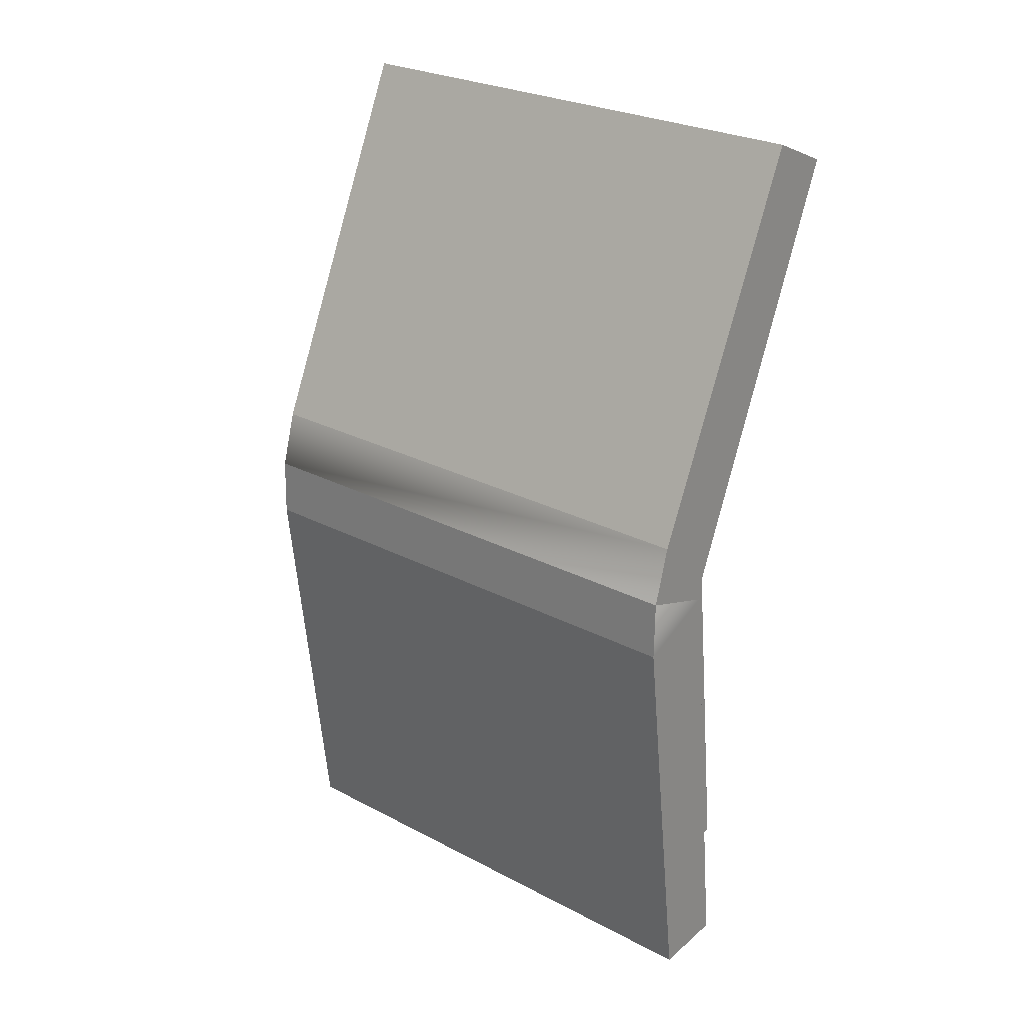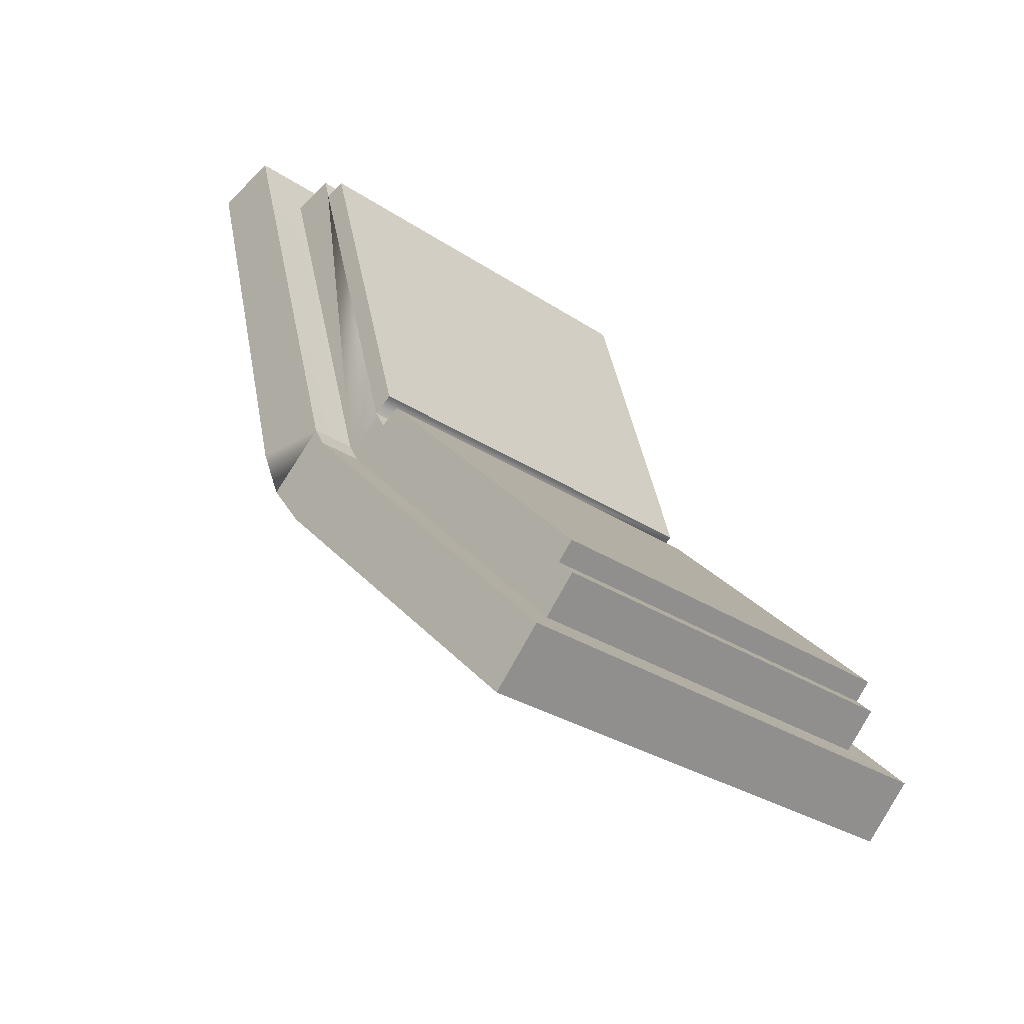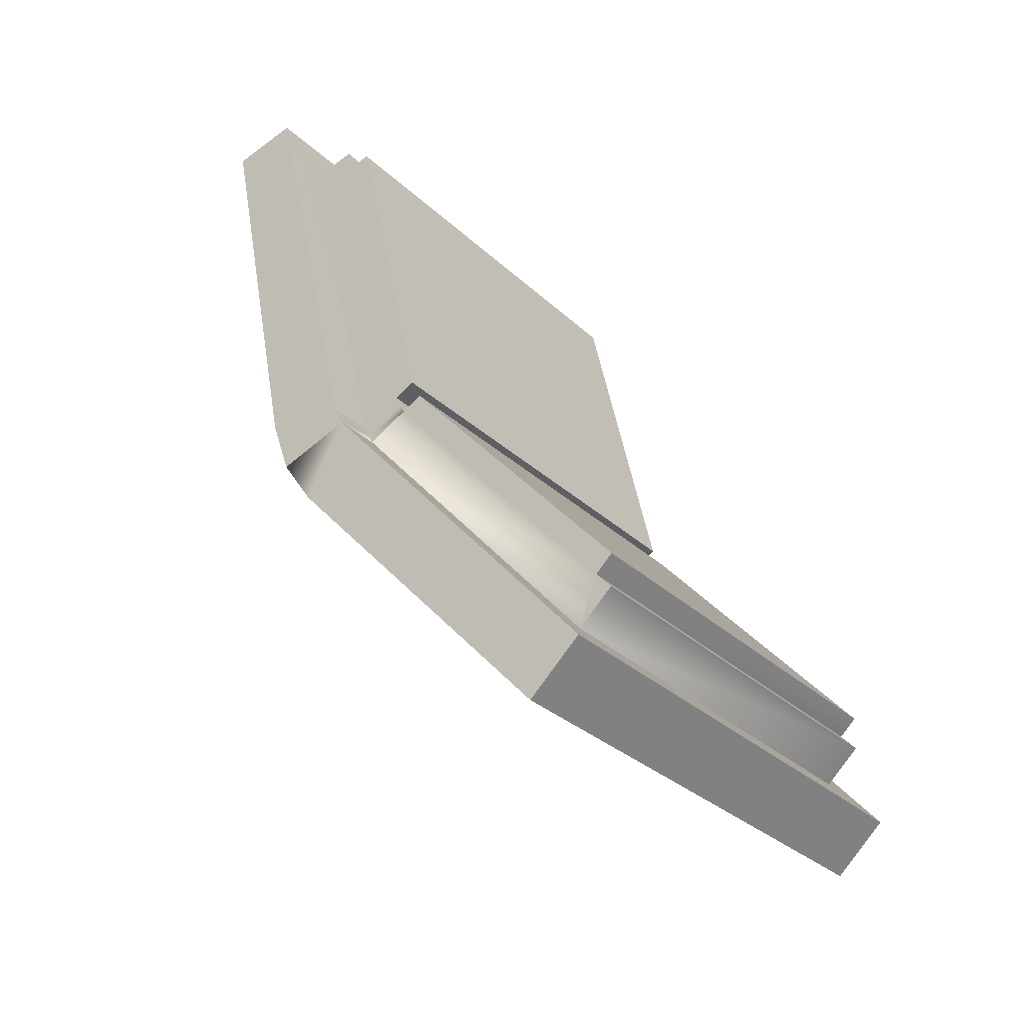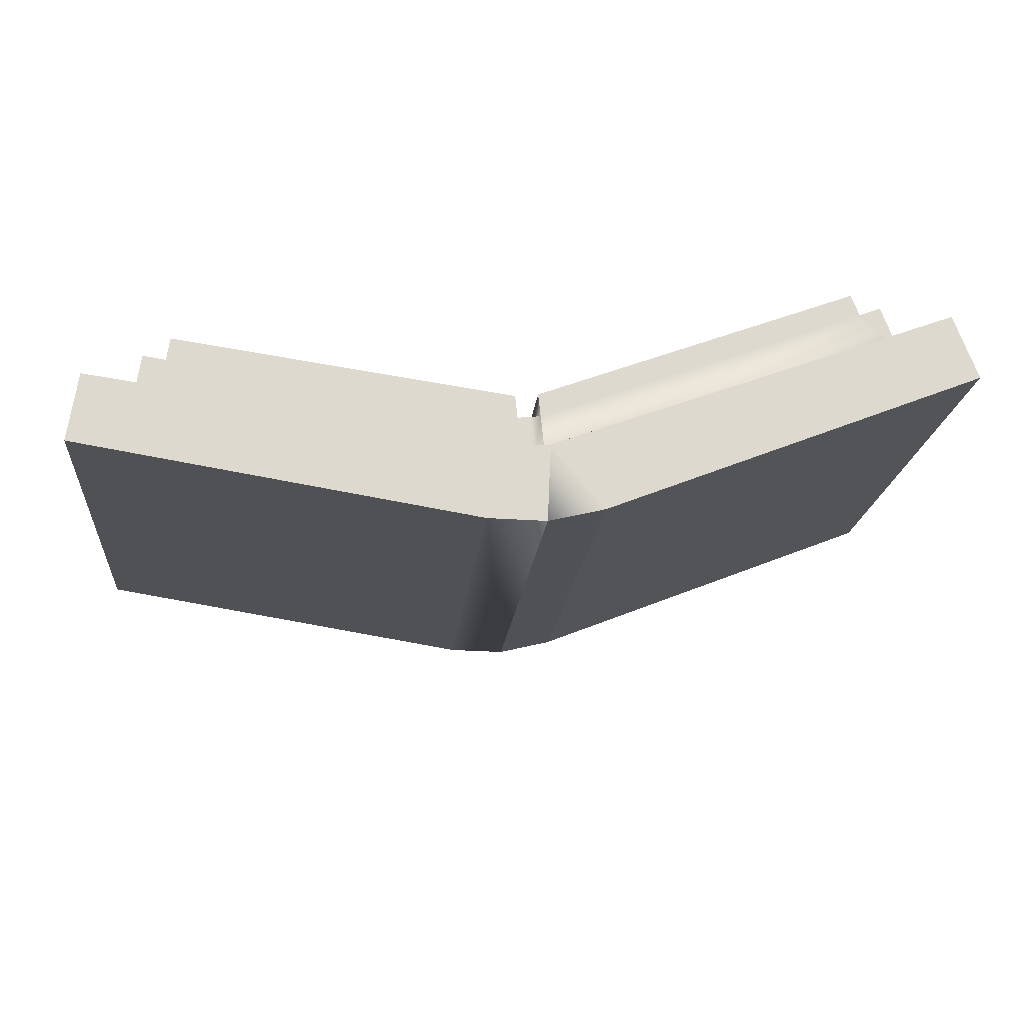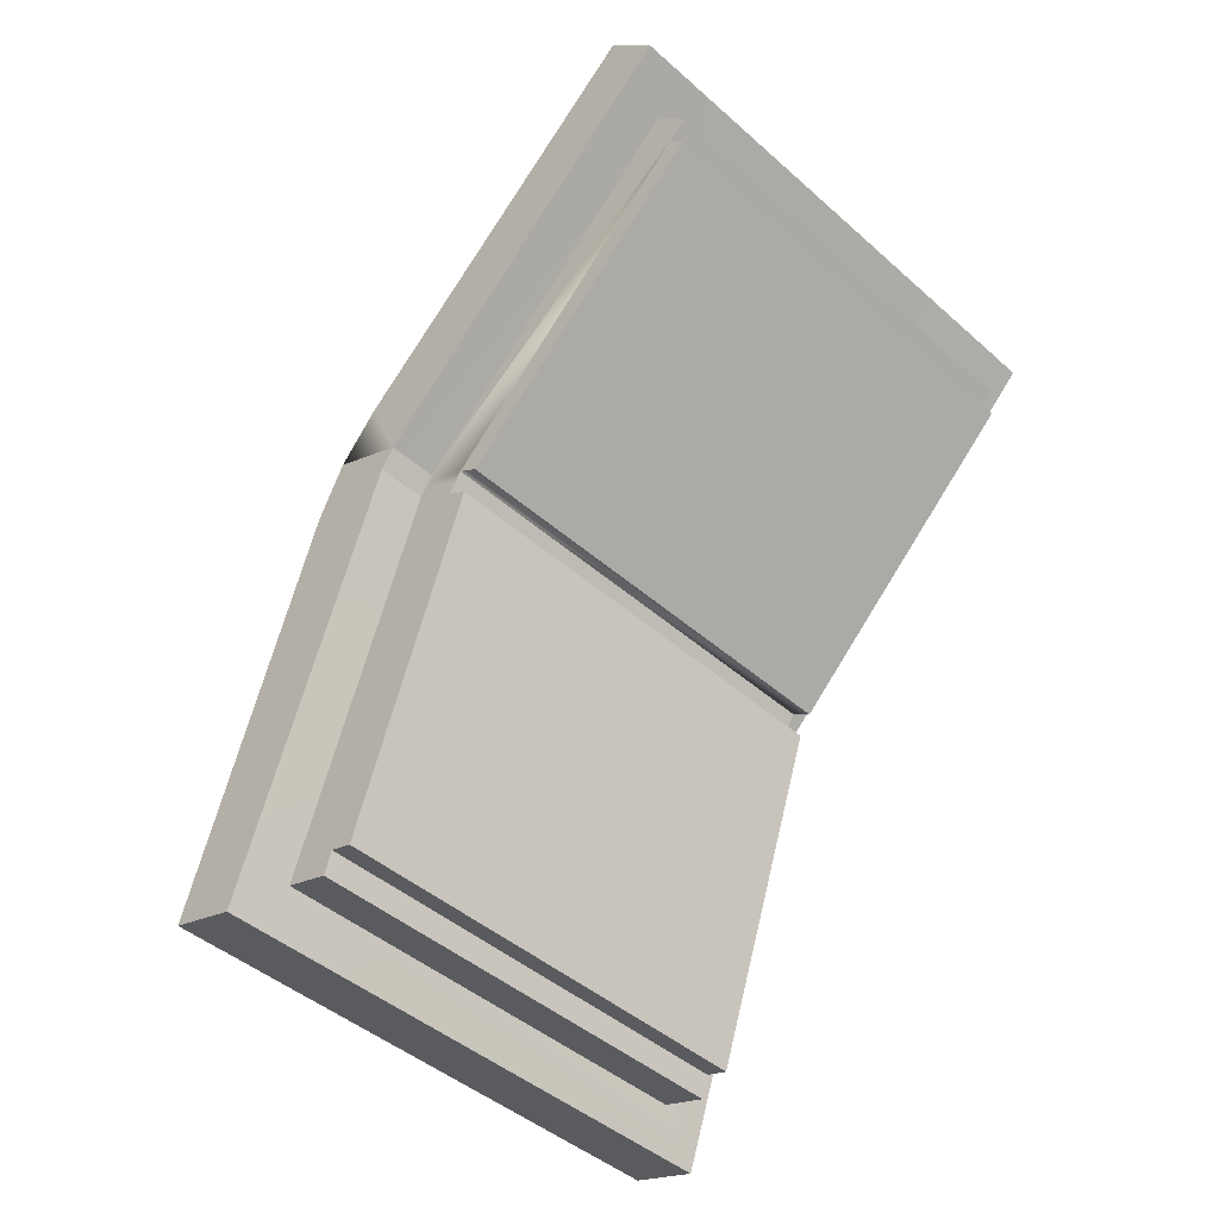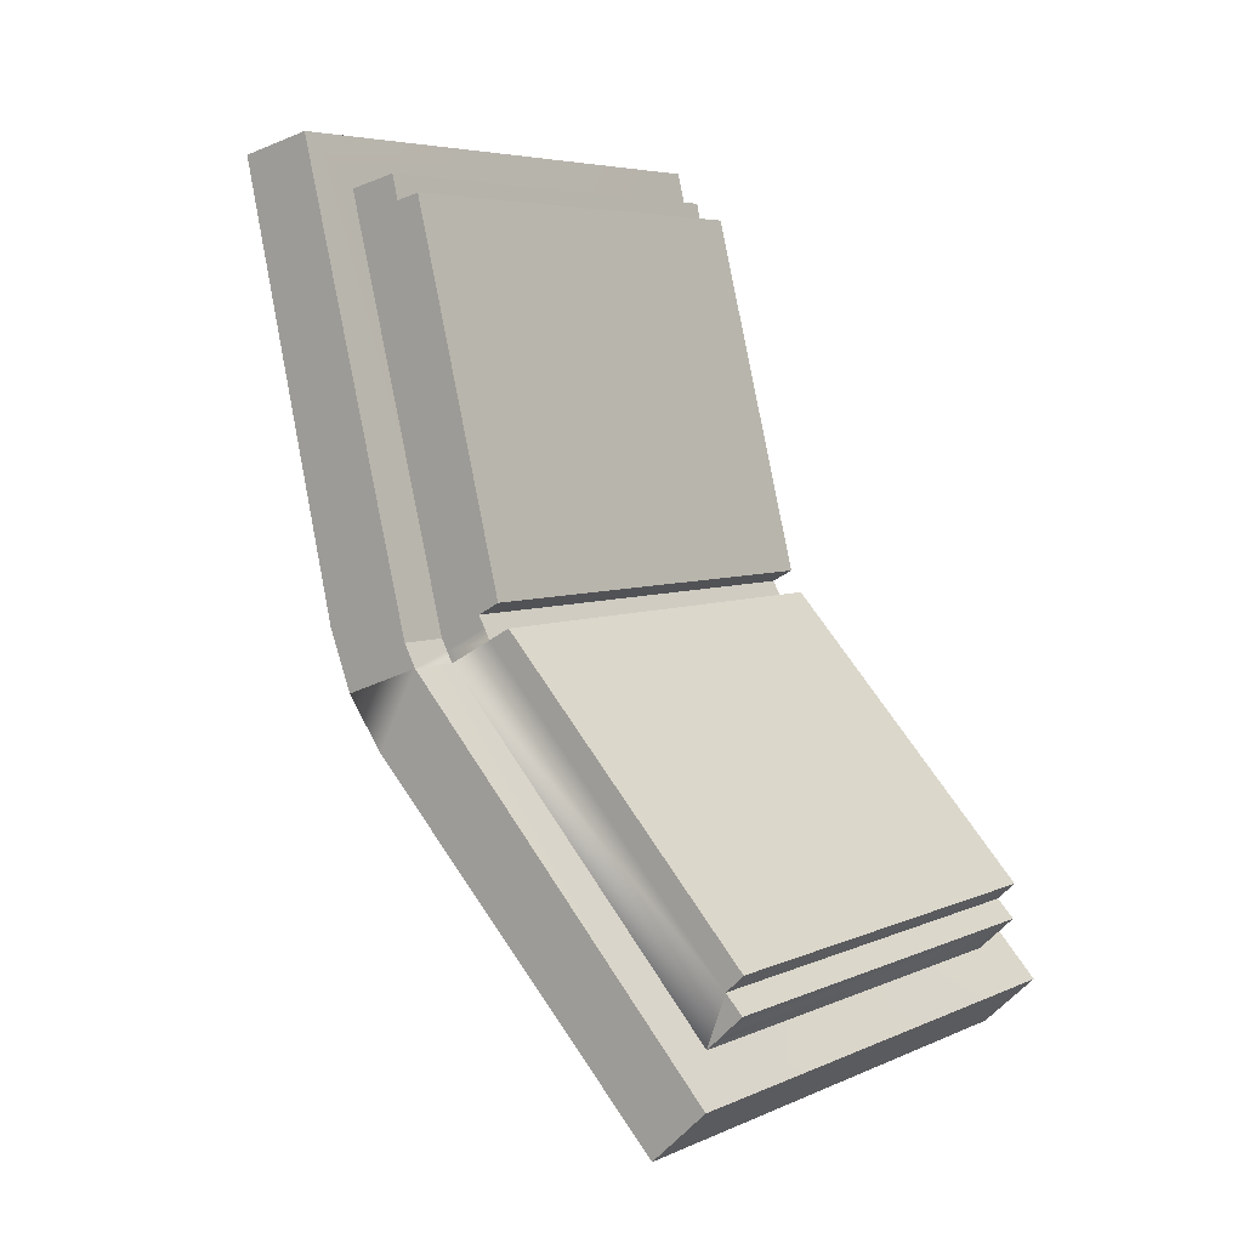
<metadata>
{"format":"obj","ext":"obj","renderer":"f3d","projection":"perspective","resolution":1024,"background":"white","views":[{"elev":-71.1,"azim":-95.5,"up":"+Y"},{"elev":38.3,"azim":-111.0,"up":"+Y"},{"elev":42.3,"azim":68.7,"up":"+Z"},{"elev":32.2,"azim":-8.0,"up":"+Z"},{"elev":69.5,"azim":-67.1,"up":"+Y"},{"elev":77.6,"azim":67.7,"up":"+Z"}]}
</metadata>
<code>
g airblade_spelll_mesh
v 0.4144 -0.968 1.313
v 0.6941 -0.6634 1.074
v 0.4146 -0.7215 1.024
v 0.6938 -0.9099 1.362
v 0.3734 -0.7255 1.021
v 0.4144 -0.968 1.313
v 0.4146 -0.7215 1.024
v 0.3732 -0.972 1.309
v 0.05221 -0.9093 1.362
v 0.3321 -0.7215 1.024
v 0.05236 -0.6629 1.074
v 0.3319 -0.9679 1.313
v 0.3814 -0.8712 1.352
v 0.6206 -0.6218 1.153
v 0.6204 -0.8255 1.391
v 0.3816 -0.6677 1.113
v 0.3814 -0.9303 1.345
v 0.3732 -0.9089 1.32
v 0.3814 -0.9089 1.32
v 0.3732 -0.9303 1.345
v 0.3649 -0.9089 1.32
v 0.3649 -0.9303 1.345
v 0.1257 -0.8249 1.391
v 0.3651 -0.6677 1.113
v 0.3649 -0.8712 1.352
v 0.1258 -0.6214 1.153
v 0.681 -0.8735 1.393
v 0.6941 -0.6634 1.074
v 0.6938 -0.9099 1.362
v 0.6813 -0.6271 1.105
v 0.3816 -0.7053 1.081
v 0.3734 -0.6839 1.056
v 0.3816 -0.6839 1.056
v 0.3734 -0.7053 1.081
v 0.3651 -0.6839 1.056
v 0.3651 -0.7053 1.081
v 0.6492 -0.8586 1.363
v 0.6408 -0.6307 1.145
v 0.6494 -0.655 1.124
v 0.6406 -0.8343 1.383
v 0.3814 -0.8838 1.341
v 0.6204 -0.8255 1.391
v 0.6247 -0.8376 1.381
v 0.3814 -0.8712 1.352
v 0.1214 -0.8371 1.381
v 0.3649 -0.8712 1.352
v 0.3649 -0.8838 1.341
v 0.1257 -0.8249 1.391
v 0.3649 -0.9303 1.345
v 0.3319 -0.9679 1.313
v 0.06502 -0.873 1.394
v 0.3732 -0.972 1.309
v 0.3732 -0.9303 1.345
v 0.3814 -0.9303 1.345
v 0.3319 -0.9679 1.313
v 0.05221 -0.9093 1.362
v 0.681 -0.8735 1.393
v 0.6938 -0.9099 1.362
v 0.4144 -0.968 1.313
v 0.3814 -0.9303 1.345
v 0.4144 -0.968 1.313
v 0.3732 -0.972 1.309
v 0.06502 -0.873 1.394
v 0.05236 -0.6629 1.074
v 0.06517 -0.6266 1.105
v 0.05221 -0.9093 1.362
v 0.09691 -0.858 1.363
v 0.1056 -0.6302 1.145
v 0.1055 -0.8338 1.384
v 0.09704 -0.6545 1.124
v 0.3649 -0.8712 1.352
v 0.3651 -0.6802 1.103
v 0.3649 -0.8838 1.341
v 0.3651 -0.6677 1.113
v 0.3814 -0.8712 1.352
v 0.3816 -0.6802 1.103
v 0.3816 -0.6677 1.113
v 0.3814 -0.8838 1.341
v 0.3816 -0.6802 1.103
v 0.6206 -0.6218 1.153
v 0.3816 -0.6677 1.113
v 0.6249 -0.634 1.142
v 0.1215 -0.6335 1.142
v 0.3651 -0.6677 1.113
v 0.1258 -0.6214 1.153
v 0.3651 -0.6802 1.103
v 0.1258 -0.6214 1.153
v 0.1214 -0.8371 1.381
v 0.1258 -0.6214 1.153
v 0.1257 -0.8249 1.391
v 0.1215 -0.6335 1.142
v 0.06502 -0.873 1.394
v 0.3649 -0.9089 1.32
v 0.3649 -0.9303 1.345
v 0.09691 -0.858 1.363
v 0.09704 -0.6545 1.124
v 0.06517 -0.6266 1.105
v 0.3651 -0.6839 1.056
v 0.3651 -0.7053 1.081
v 0.6247 -0.8376 1.381
v 0.6206 -0.6218 1.153
v 0.6249 -0.634 1.142
v 0.6204 -0.8255 1.391
v 0.3814 -0.8838 1.341
v 0.3734 -0.6802 1.103
v 0.3816 -0.6802 1.103
v 0.3732 -0.8838 1.341
v 0.3651 -0.6802 1.103
v 0.3649 -0.8838 1.341
v 0.3649 -0.9089 1.32
v 0.09691 -0.858 1.363
v 0.1214 -0.8371 1.381
v 0.3649 -0.8838 1.341
v 0.1055 -0.8338 1.384
v 0.1055 -0.8338 1.384
v 0.1215 -0.6335 1.142
v 0.1214 -0.8371 1.381
v 0.1056 -0.6302 1.145
v 0.3732 -0.9089 1.32
v 0.3814 -0.8838 1.341
v 0.3814 -0.9089 1.32
v 0.3732 -0.8838 1.341
v 0.3649 -0.8838 1.341
v 0.3649 -0.9089 1.32
v 0.6247 -0.8376 1.381
v 0.6408 -0.6307 1.145
v 0.6406 -0.8343 1.383
v 0.6249 -0.634 1.142
v 0.3651 -0.7053 1.081
v 0.1215 -0.6335 1.142
v 0.09704 -0.6545 1.124
v 0.3651 -0.6802 1.103
v 0.1056 -0.6302 1.145
v 0.3816 -0.6802 1.103
v 0.3734 -0.7053 1.081
v 0.3816 -0.7053 1.081
v 0.3734 -0.6802 1.103
v 0.3651 -0.7053 1.081
v 0.3651 -0.6802 1.103
v 0.3651 -0.6839 1.056
v 0.06517 -0.6266 1.105
v 0.3321 -0.7215 1.024
v 0.3734 -0.7255 1.021
v 0.3734 -0.6839 1.056
v 0.3816 -0.6839 1.056
v 0.05236 -0.6629 1.074
v 0.3321 -0.7215 1.024
v 0.6813 -0.6271 1.105
v 0.4146 -0.7215 1.024
v 0.6941 -0.6634 1.074
v 0.3816 -0.6839 1.056
v 0.4146 -0.7215 1.024
v 0.3734 -0.7255 1.021
v 0.6247 -0.8376 1.381
v 0.3814 -0.8712 1.352
v 0.6204 -0.8255 1.391
v 0.3814 -0.8838 1.341
v 0.681 -0.8735 1.393
v 0.3814 -0.9089 1.32
v 0.6492 -0.8586 1.363
v 0.3814 -0.9303 1.345
v 0.6494 -0.655 1.124
v 0.6813 -0.6271 1.105
v 0.3816 -0.6839 1.056
v 0.3816 -0.7053 1.081
v 0.3814 -0.9089 1.32
v 0.6247 -0.8376 1.381
v 0.6492 -0.8586 1.363
v 0.3814 -0.8838 1.341
v 0.6492 -0.8586 1.363
v 0.6406 -0.8343 1.383
v 0.3816 -0.7053 1.081
v 0.6494 -0.655 1.124
v 0.6249 -0.634 1.142
v 0.6408 -0.6307 1.145
v 0.6249 -0.634 1.142
v 0.3816 -0.6802 1.103
v 0.3734 -0.7255 1.021
v 0.3319 -0.9679 1.313
v 0.3732 -0.972 1.309
v 0.3321 -0.7215 1.024
f -179 -180 -181
f -178 -181 -180
f -175 -176 -177
f -174 -177 -176
f -171 -172 -173
f -170 -173 -172
f -167 -168 -169
f -166 -169 -168
f -163 -164 -165
f -162 -165 -164
f -164 -161 -162
f -160 -162 -161
f -157 -158 -159
f -156 -159 -158
f -153 -154 -155
f -152 -155 -154
f -149 -150 -151
f -148 -151 -150
f -150 -147 -148
f -146 -148 -147
f -143 -144 -145
f -142 -145 -144
f -139 -140 -141
f -138 -141 -140
f -135 -136 -137
f -134 -137 -136
f -131 -132 -133
f -132 -130 -133
f -129 -133 -130
f -129 -130 -128
f -126 -127 -131
f -123 -124 -125
f -121 -125 -122
f -121 -122 -120
f -117 -118 -119
f -116 -119 -118
f -113 -114 -115
f -112 -115 -114
f -109 -110 -111
f -108 -111 -110
f -105 -106 -107
f -104 -107 -106
f -101 -102 -103
f -100 -103 -102
f -97 -98 -99
f -96 -99 -98
f -96 -99 -98
f -95 -98 -99
f -92 -93 -94
f -91 -94 -93
f -88 -89 -90
f -87 -90 -89
f -87 -86 -90
f -85 -90 -86
f -85 -86 -84
f -83 -84 -86
f -80 -81 -82
f -79 -82 -81
f -76 -77 -78
f -75 -78 -77
f -77 -74 -75
f -73 -75 -74
f -70 -71 -72
f -69 -70 -72
f -68 -71 -70
f -65 -66 -67
f -64 -67 -66
f -61 -62 -63
f -60 -63 -62
f -60 -59 -63
f -58 -63 -59
f -55 -56 -57
f -54 -57 -56
f -51 -52 -53
f -52 -50 -53
f -49 -52 -51
f -46 -47 -48
f -45 -48 -47
f -47 -44 -45
f -43 -45 -44
f -40 -41 -42
f -40 -42 -39
f -38 -39 -42
f -38 -37 -39
f -35 -36 -41
f -32 -33 -34
f -34 -30 -31
f -30 -29 -31
f -26 -27 -28
f -25 -28 -27
f -22 -23 -24
f -21 -24 -23
f -22 -24 -20
f -19 -20 -24
f -19 -18 -20
f -17 -20 -18
f -14 -15 -16
f -15 -13 -16
f -11 -15 -12
f -8 -9 -10
f -7 -9 -8
f -5 -6 -10
f -2 -3 -4
f -1 -4 -3

</code>
